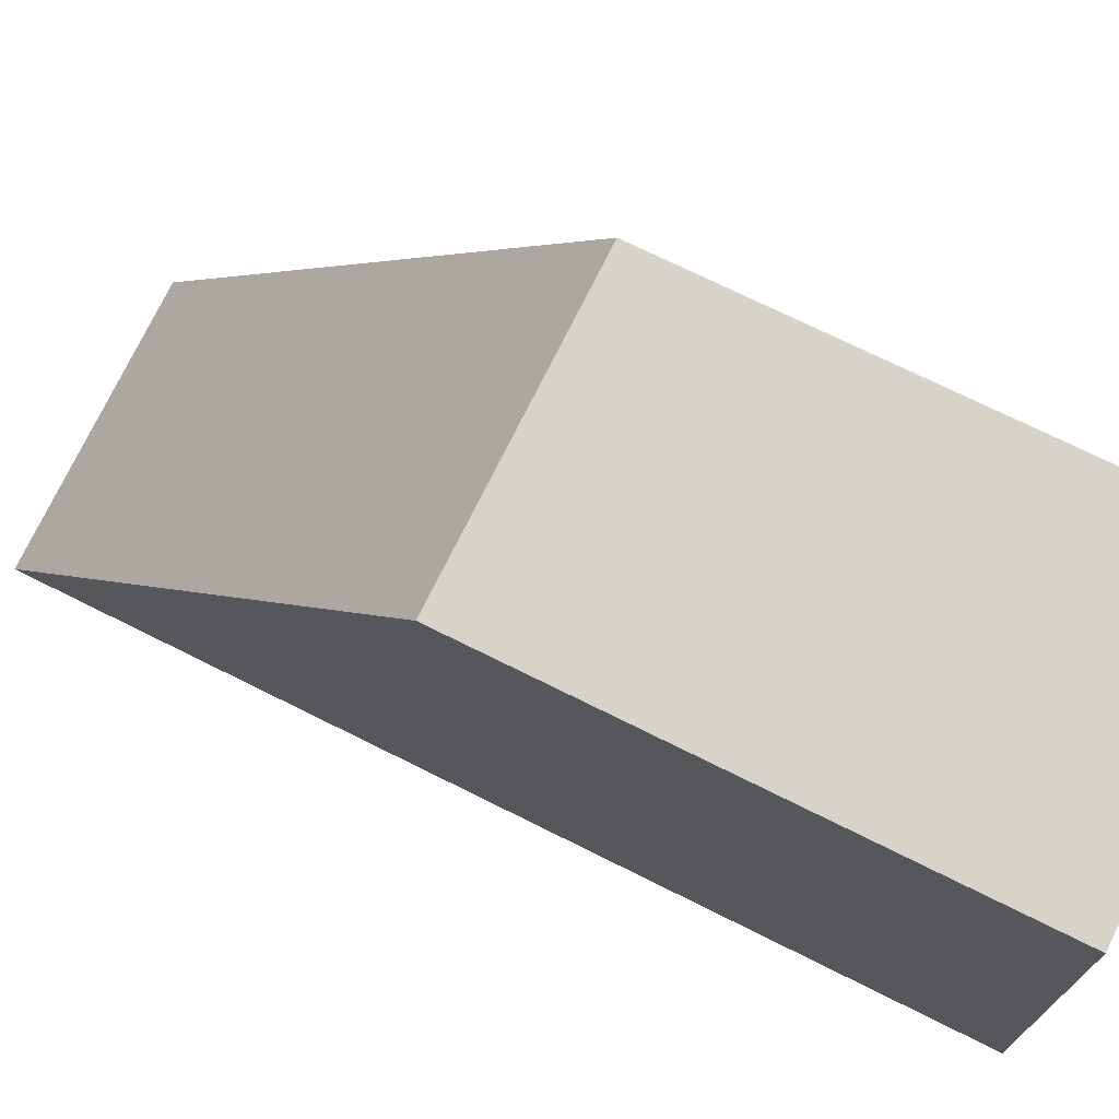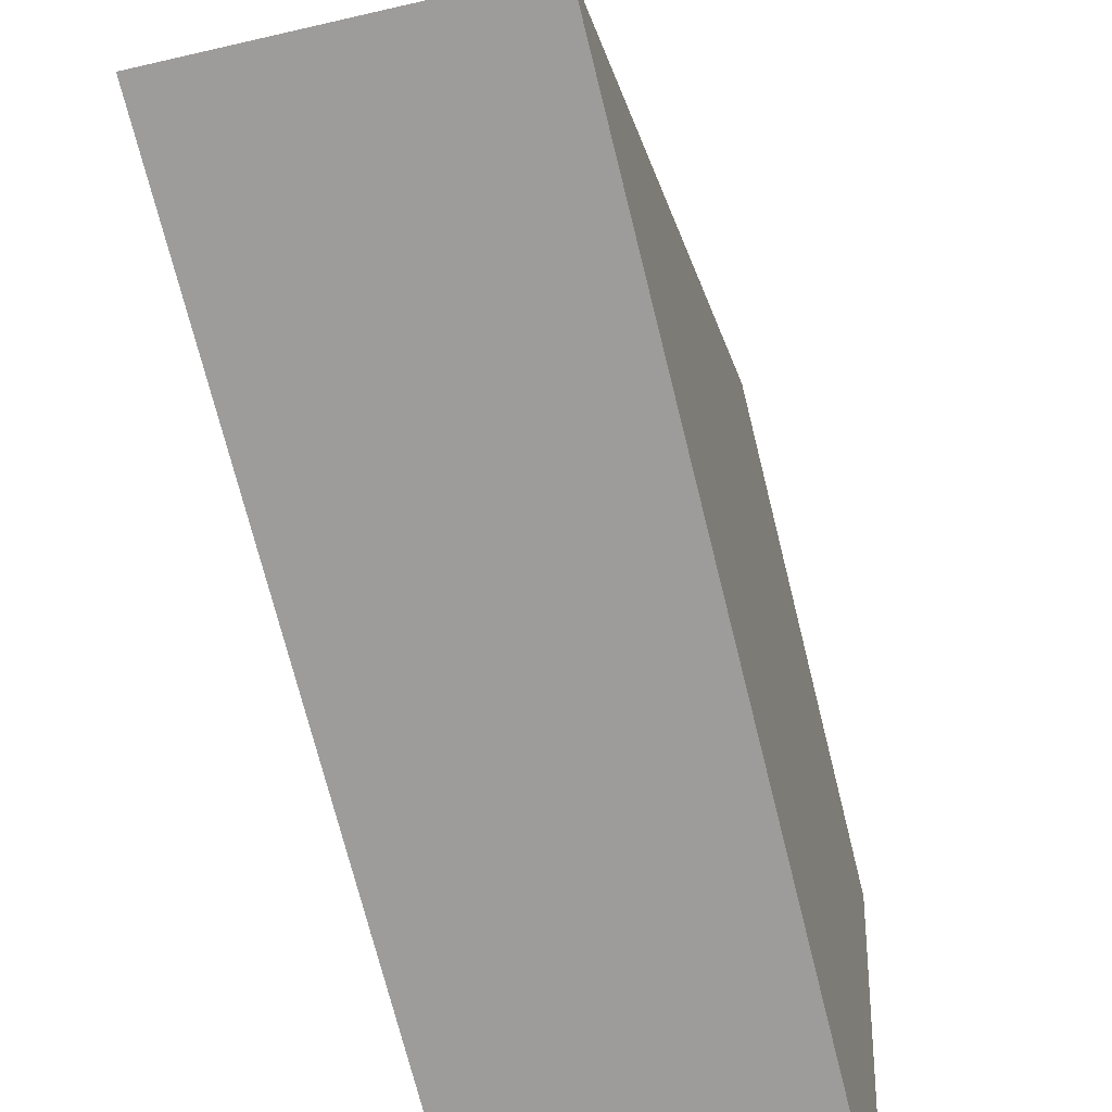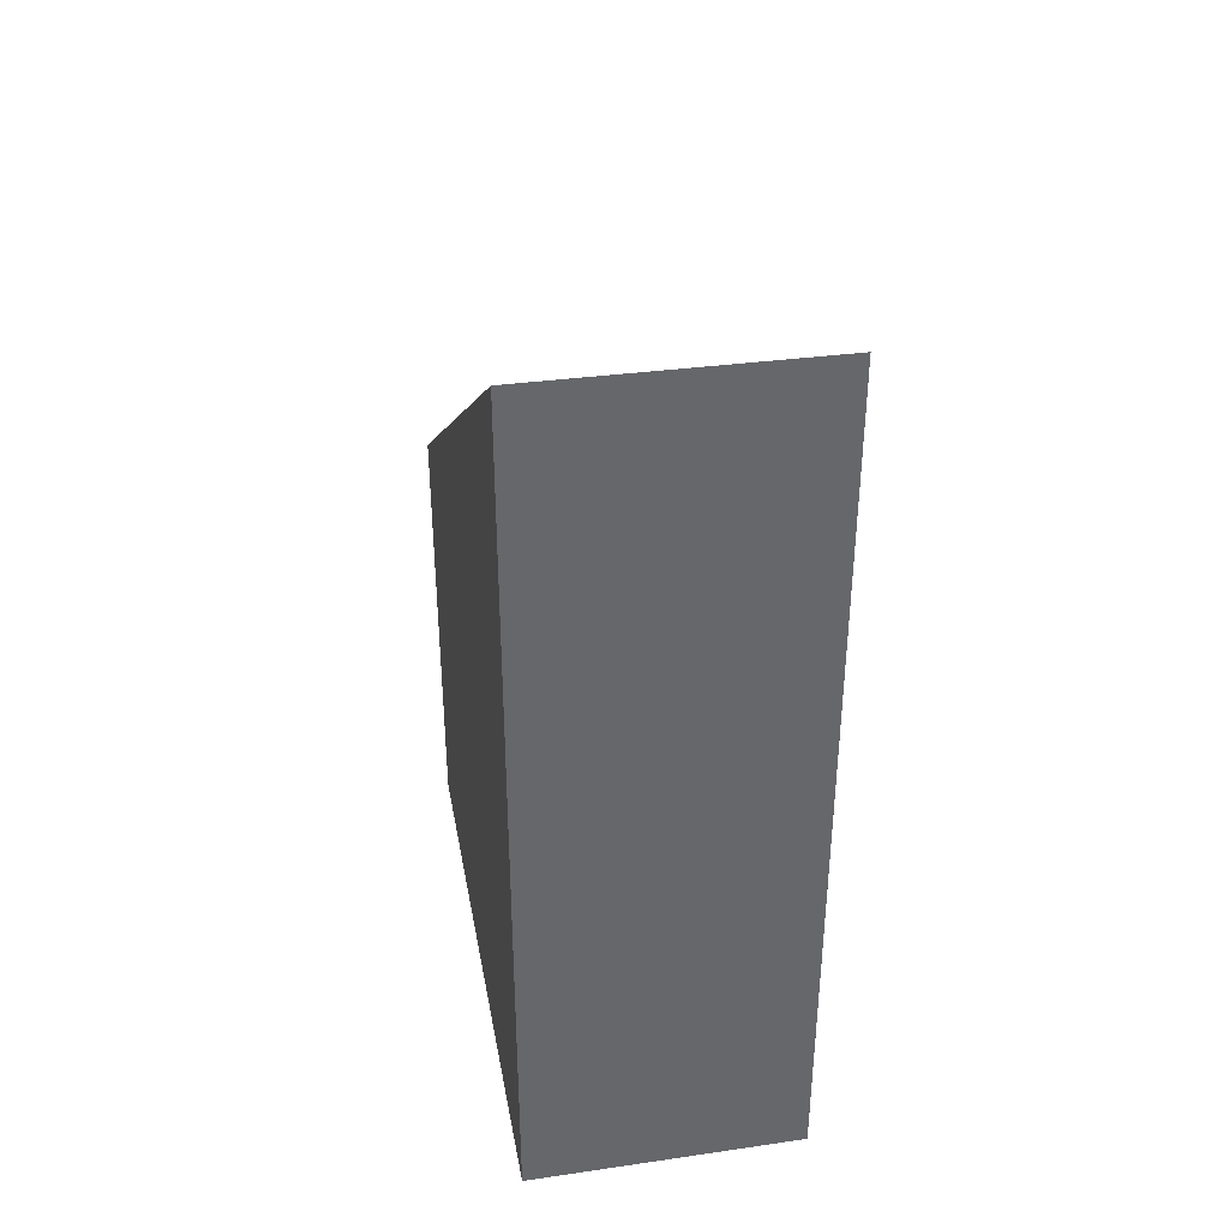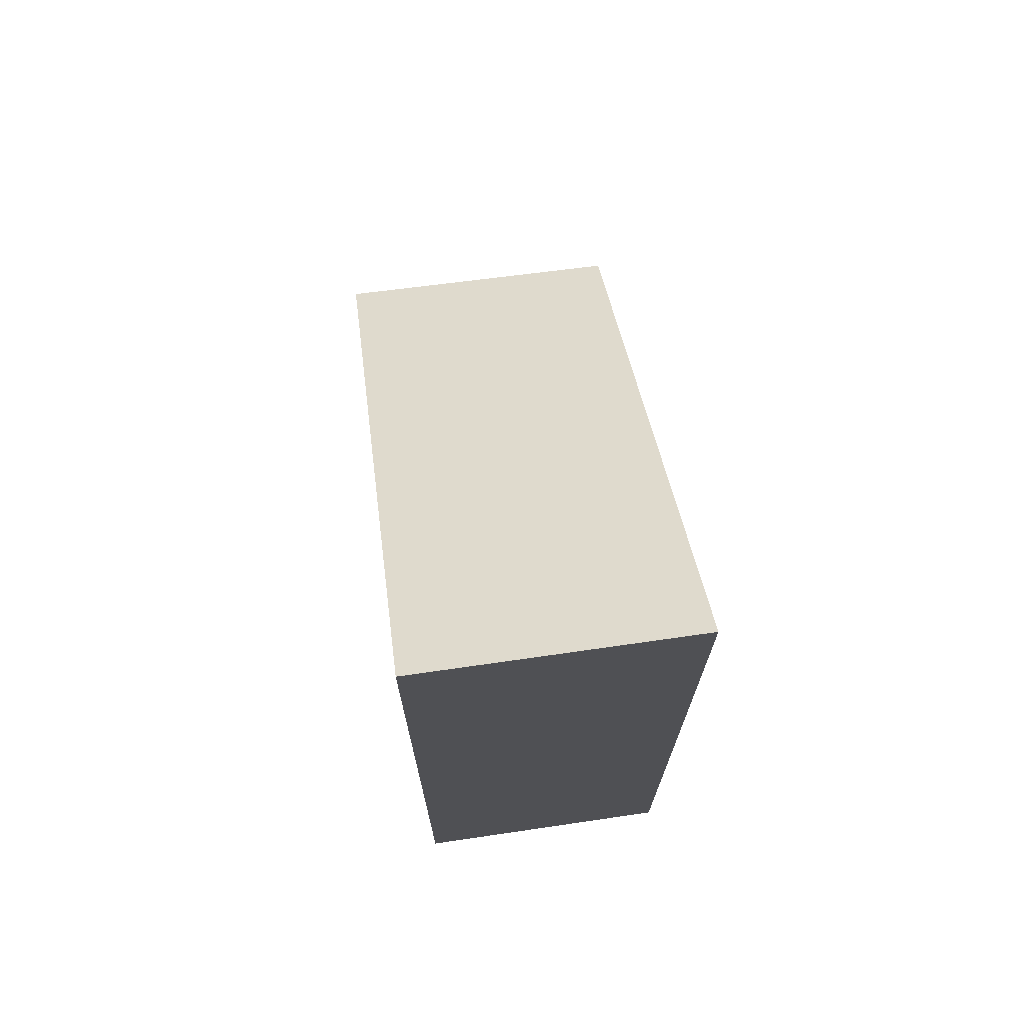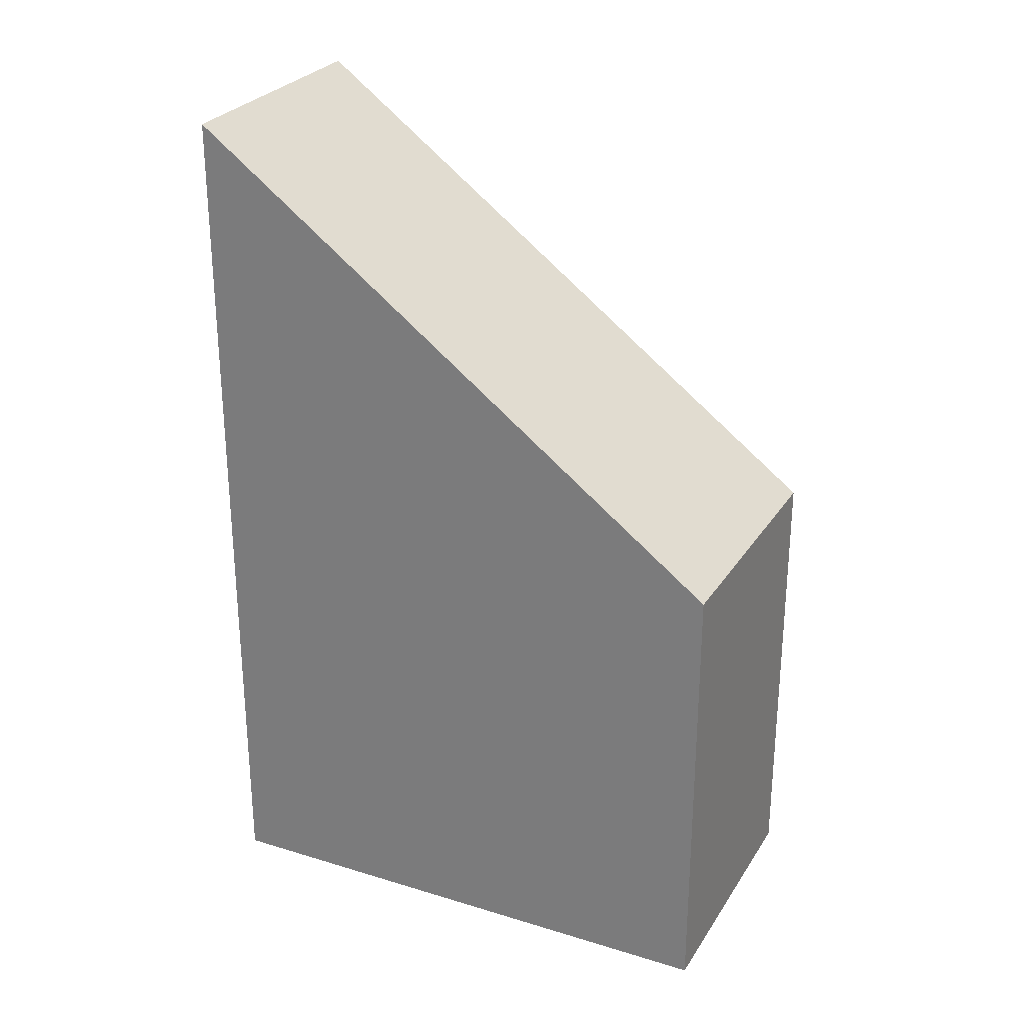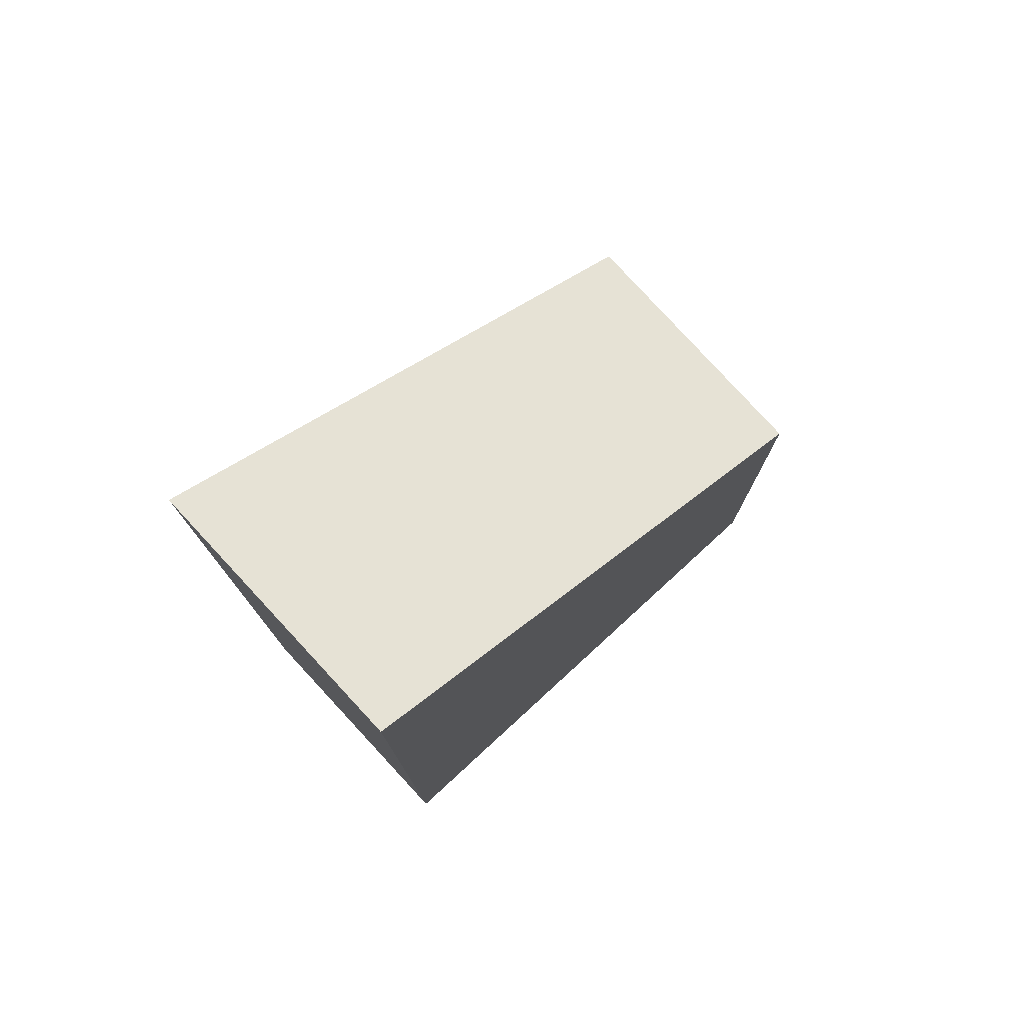
<metadata>
{"format":"obj","ext":"obj","renderer":"f3d","projection":"perspective","resolution":1024,"background":"white","views":[{"elev":70.8,"azim":-63.3,"up":"+Z"},{"elev":-71.7,"azim":-166.0,"up":"+Z"},{"elev":38.3,"azim":165.8,"up":"+Y"},{"elev":71.2,"azim":167.9,"up":"+Y"},{"elev":26.8,"azim":-68.8,"up":"+Y"},{"elev":77.4,"azim":-136.7,"up":"+Y"}]}
</metadata>
<code>
v  0.453 9.925 -6.23
v  3.138 5.203 0.259
v  3.558 9.963 -6.025
v  0 5.203 3.186e-16
v  3.558 3.689e-16 -6.025
v  0.453 3.815e-16 -6.23
v  0 0 0
v  3.138 -1.586e-17 0.259
g defaultobject
f 1 2 3
f 2 1 4
f 5 1 3
f 1 5 6
f 6 4 1
f 4 6 7
f 7 2 4
f 2 7 8
f 2 5 3
f 5 2 8
f 8 6 5
f 6 8 7

</code>
